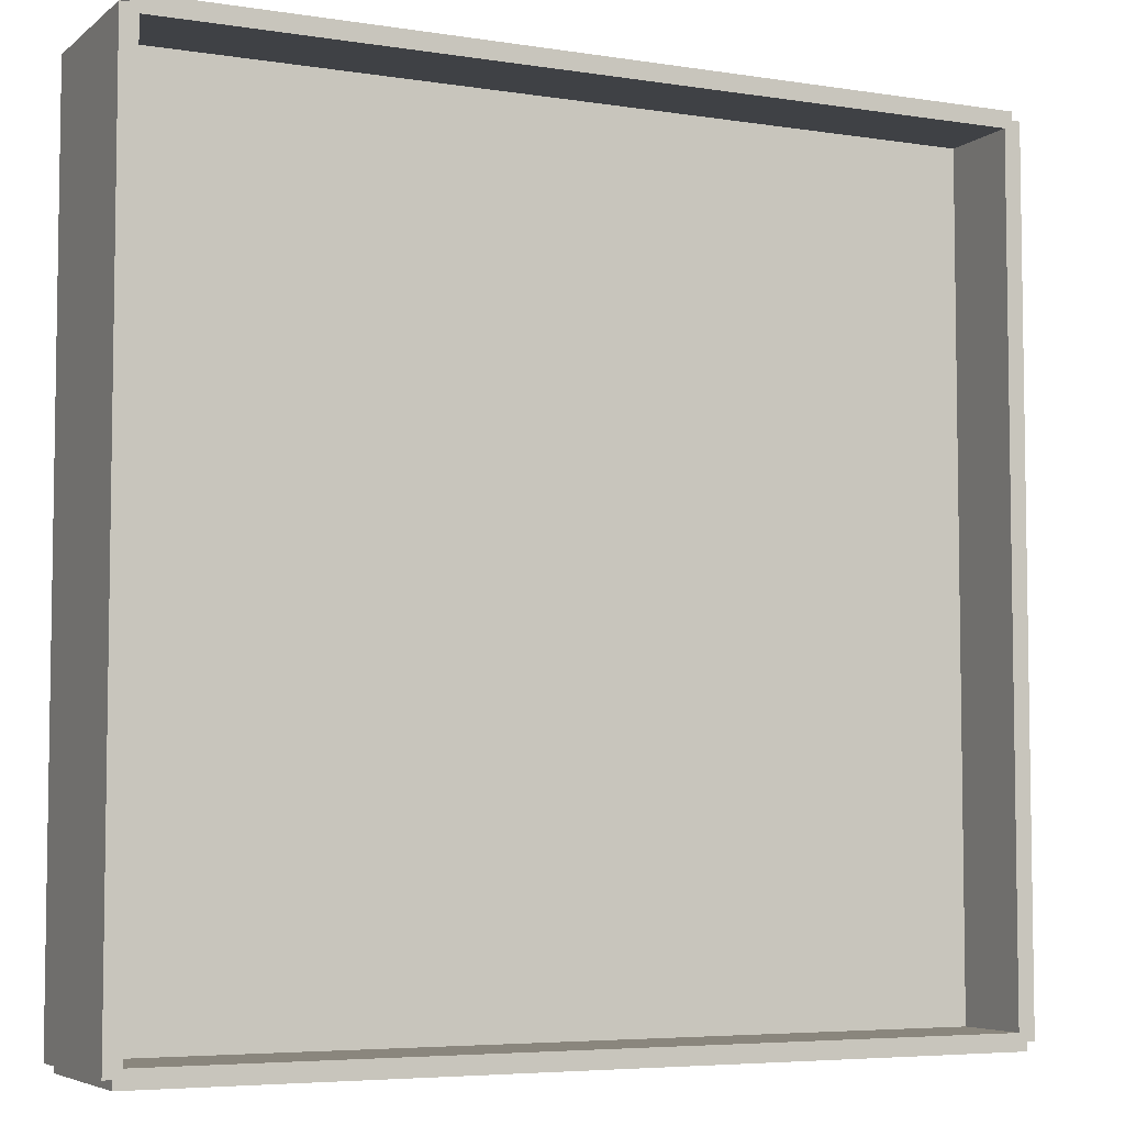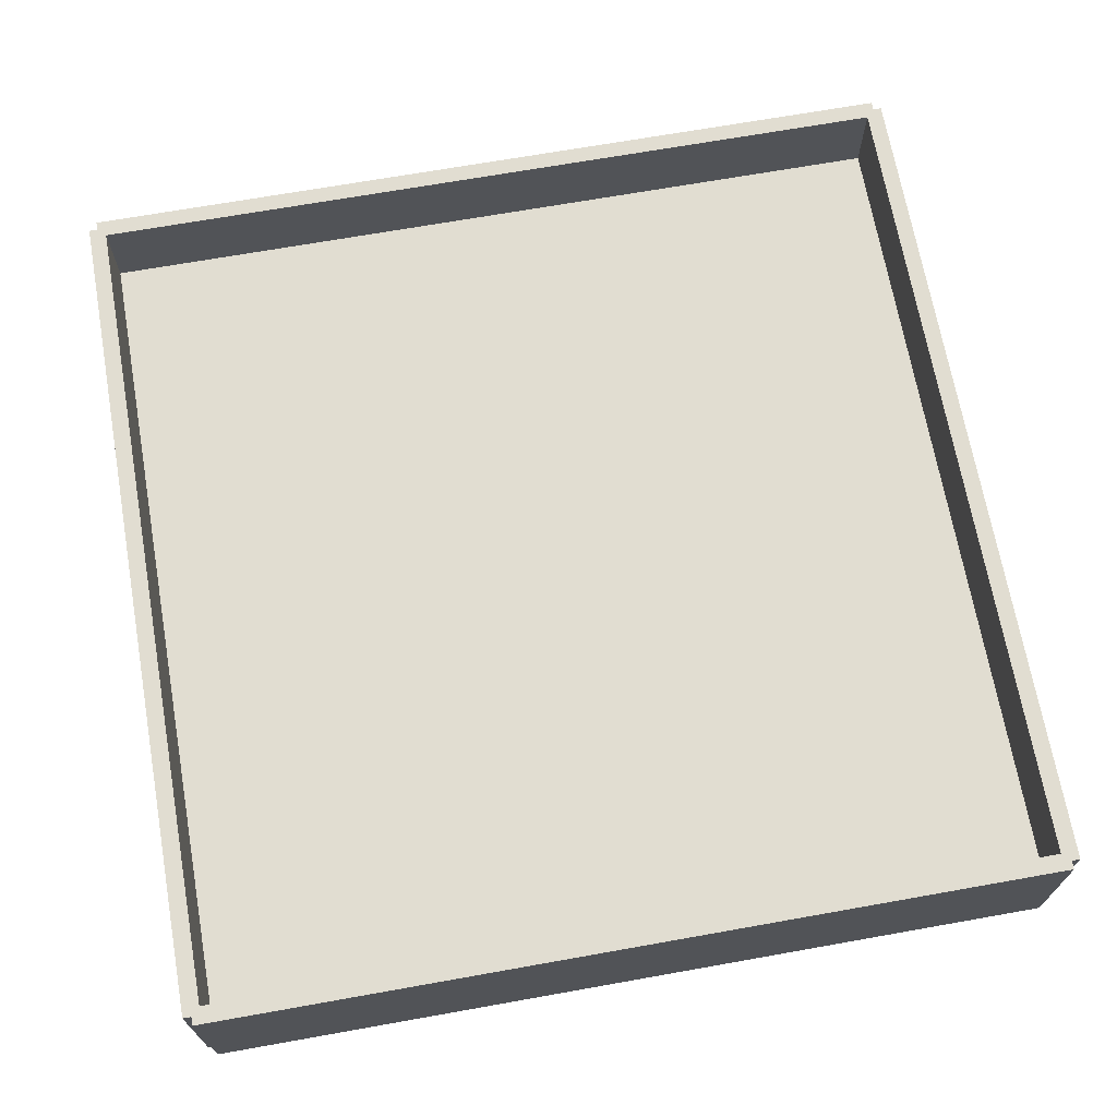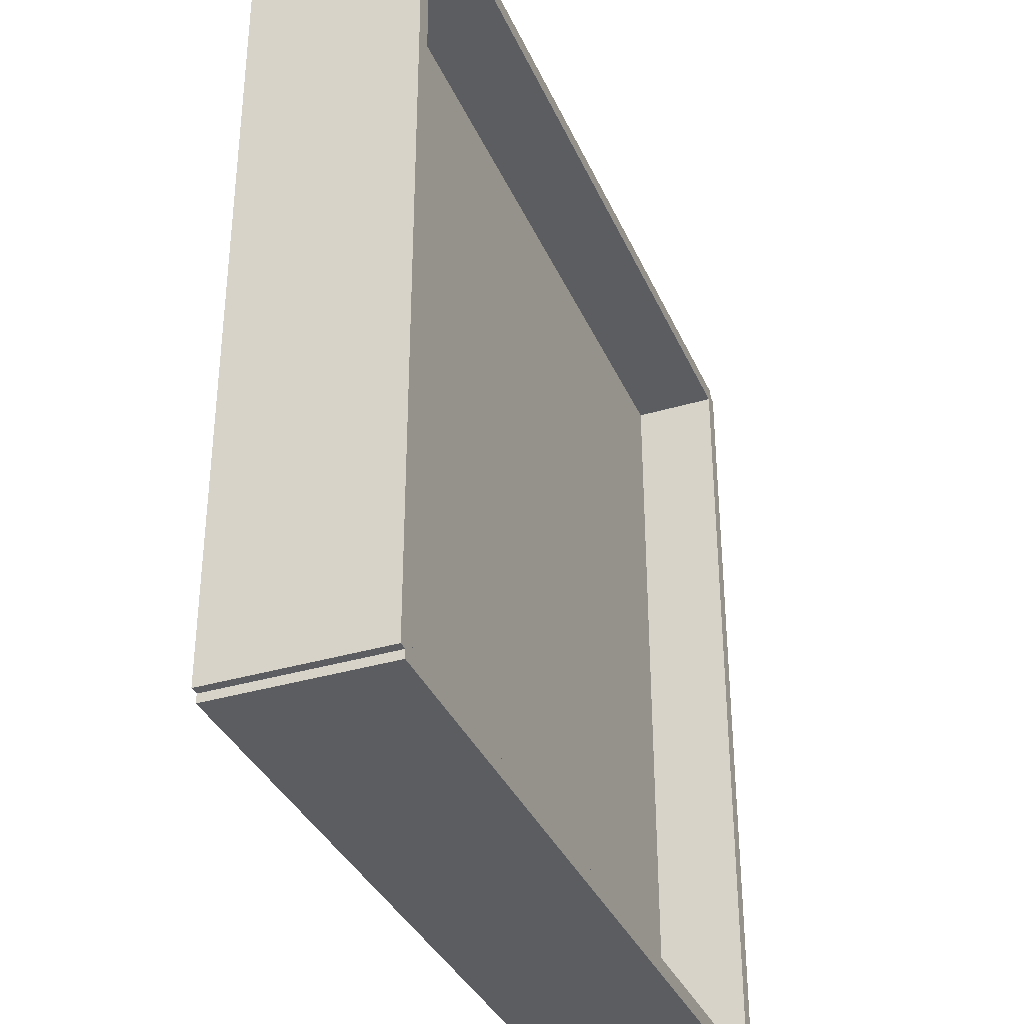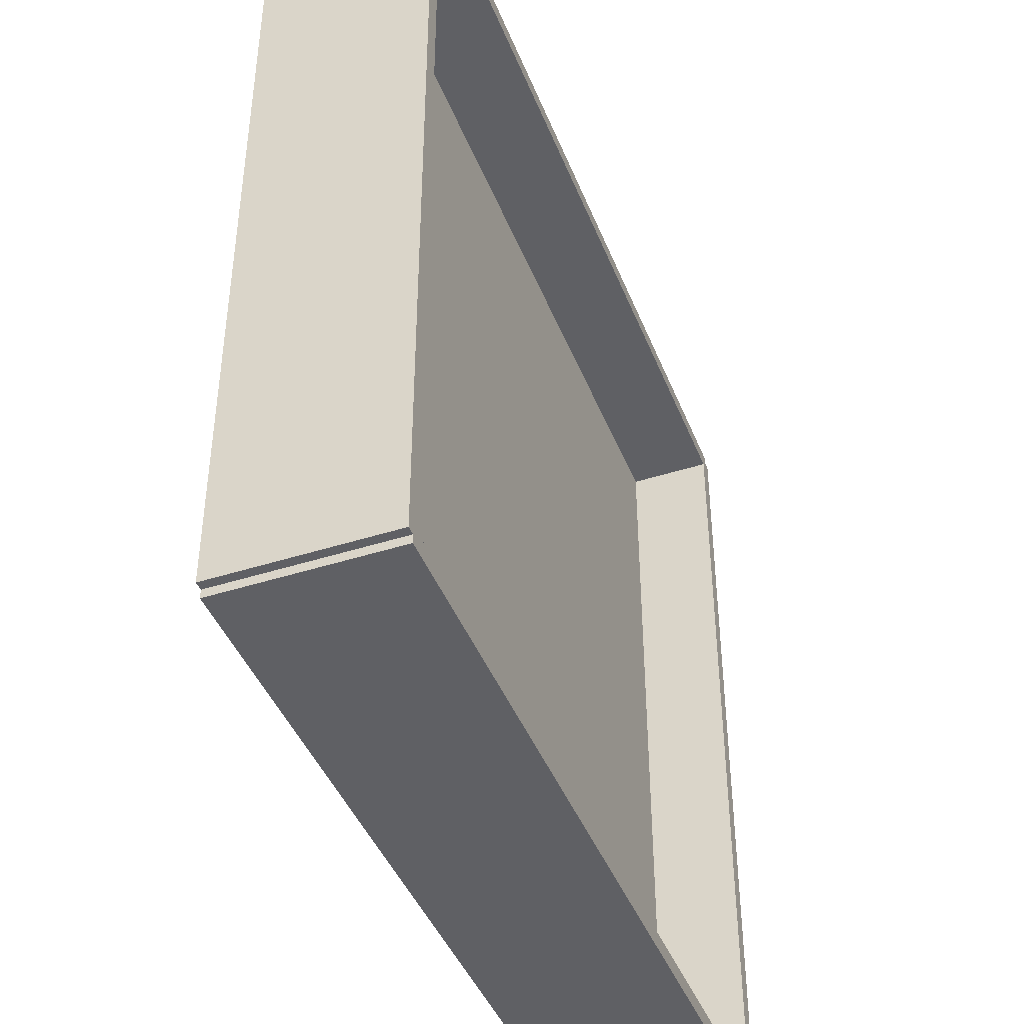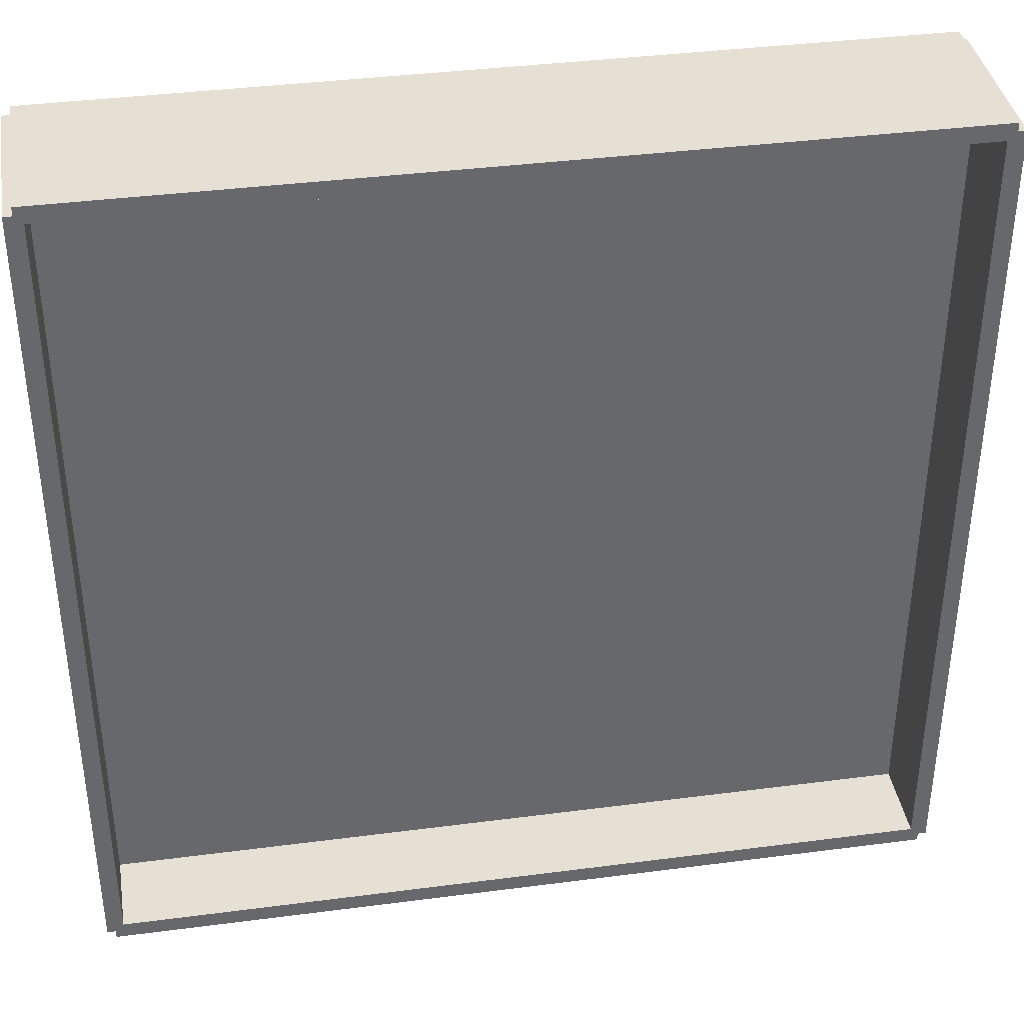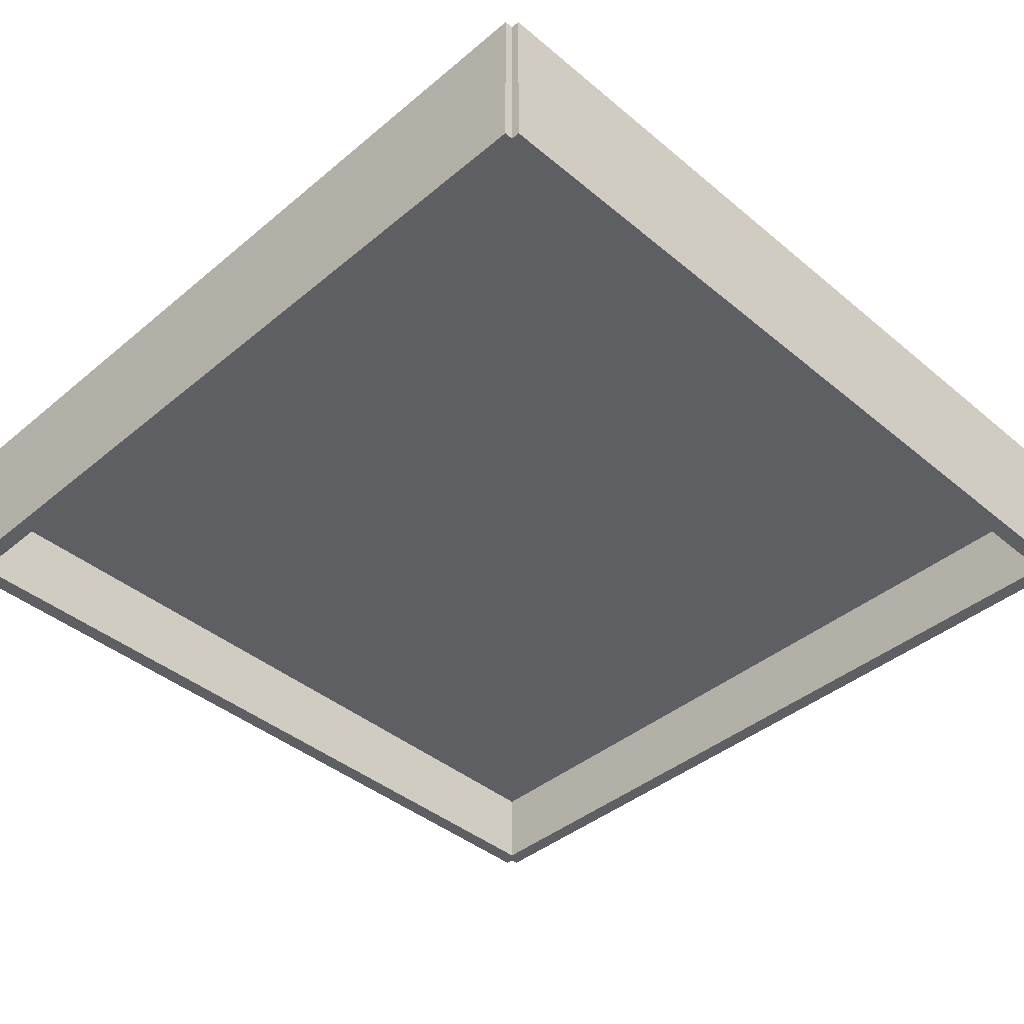
<metadata>
{"format":"obj","ext":"obj","renderer":"f3d","projection":"perspective","resolution":1024,"background":"white","views":[{"elev":-5.5,"azim":154.3,"up":"+Z"},{"elev":68.9,"azim":-10.1,"up":"+Y"},{"elev":-35.4,"azim":-68.4,"up":"+Z"},{"elev":-43.3,"azim":110.8,"up":"+Z"},{"elev":38.1,"azim":170.6,"up":"+Z"},{"elev":-41.8,"azim":-135.0,"up":"+Y"}]}
</metadata>
<code>
o suelo
v -10 0 10
v 10 0 10
v -10 0 -10
v 10 0 -10
v -10 -2 -9.8
v -10 2 -9.8
v -10 -2 -10.2
v -10 2 -10.2
v 10 -2 -9.8
v 10 2 -9.8
v 10 -2 -10.2
v 10 2 -10.2
v 10.2 -2 10
v 10.2 2 10
v 9.8 -2 10
v 9.8 2 10
v 10.2 -2 -10
v 10.2 2 -10
v 9.8 -2 -10
v 9.8 2 -10
v 10 -2 9.8
v 10 2 9.8
v 10 -2 10.2
v 10 2 10.2
v -10 -2 9.8
v -10 2 9.8
v -10 -2 10.2
v -10 2 10.2
v -9.8 -2 10
v -9.8 2 10
v -10.2 -2 10
v -10.2 2 10
v -9.8 -2 -10
v -9.8 2 -10
v -10.2 -2 -10
v -10.2 2 -10
f 1 2 4 3
f 5 6 8 7
f 7 8 12 11
f 11 12 10 9
f 9 10 6 5
f 7 11 9 5
f 12 8 6 10
f 13 14 16 15
f 15 16 20 19
f 19 20 18 17
f 17 18 14 13
f 15 19 17 13
f 20 16 14 18
f 21 22 24 23
f 23 24 28 27
f 27 28 26 25
f 25 26 22 21
f 23 27 25 21
f 28 24 22 26
f 29 30 32 31
f 31 32 36 35
f 35 36 34 33
f 33 34 30 29
f 31 35 33 29
f 36 32 30 34

</code>
